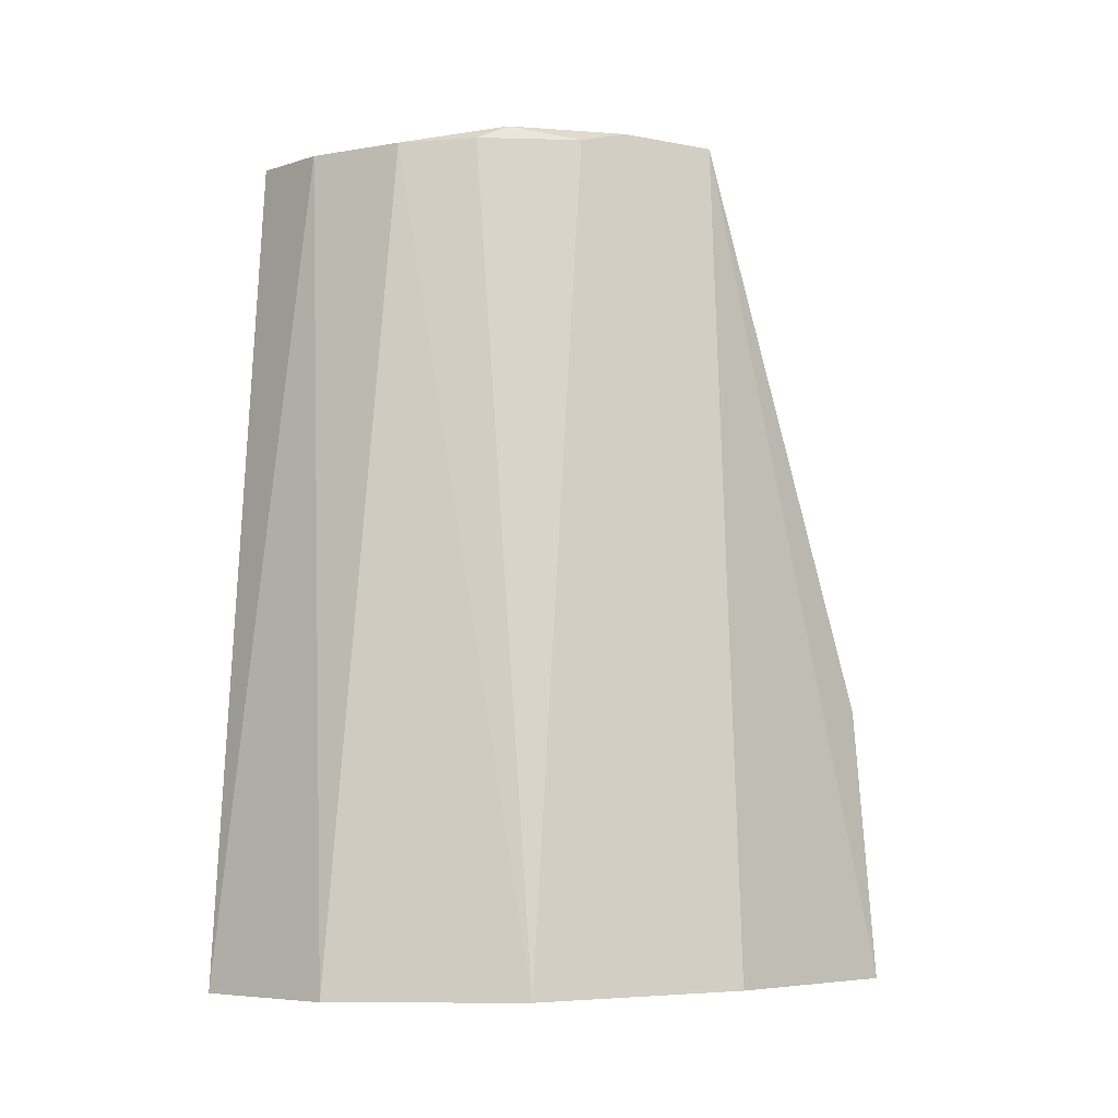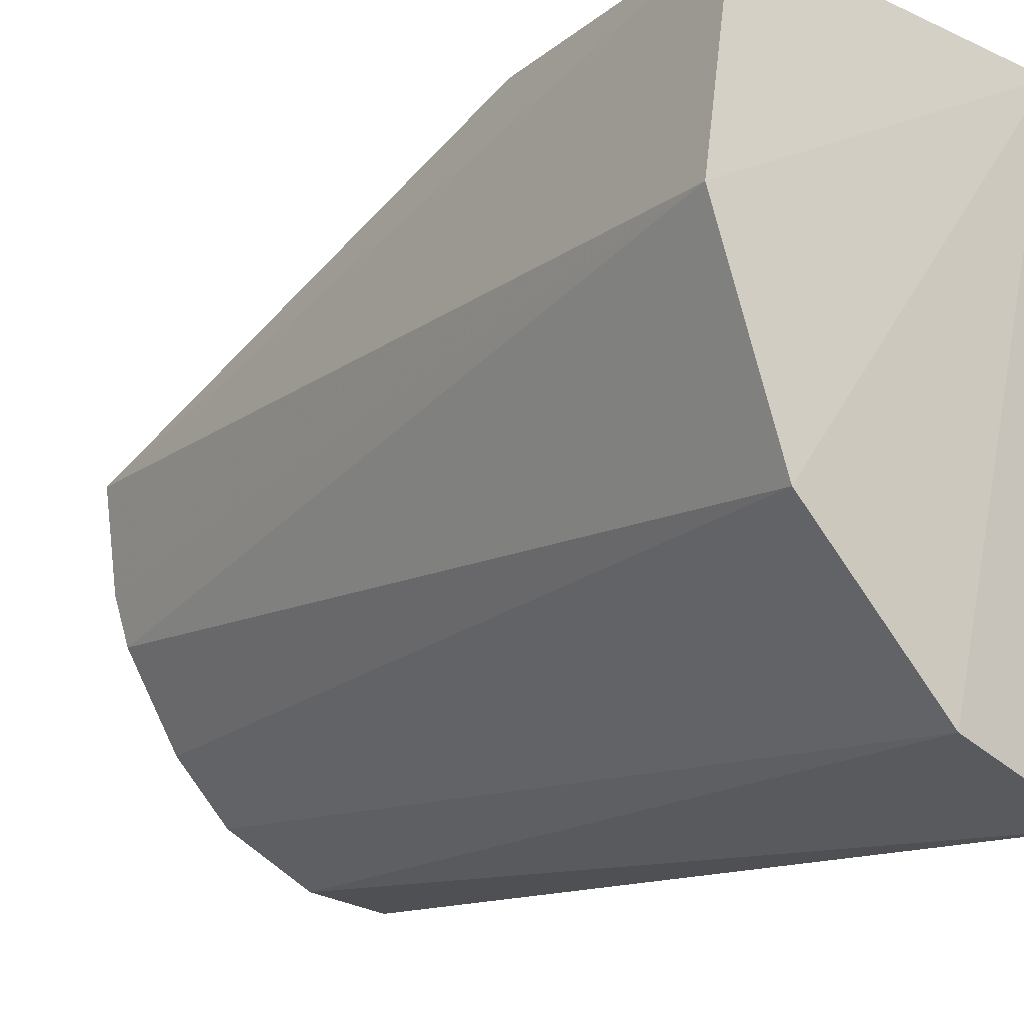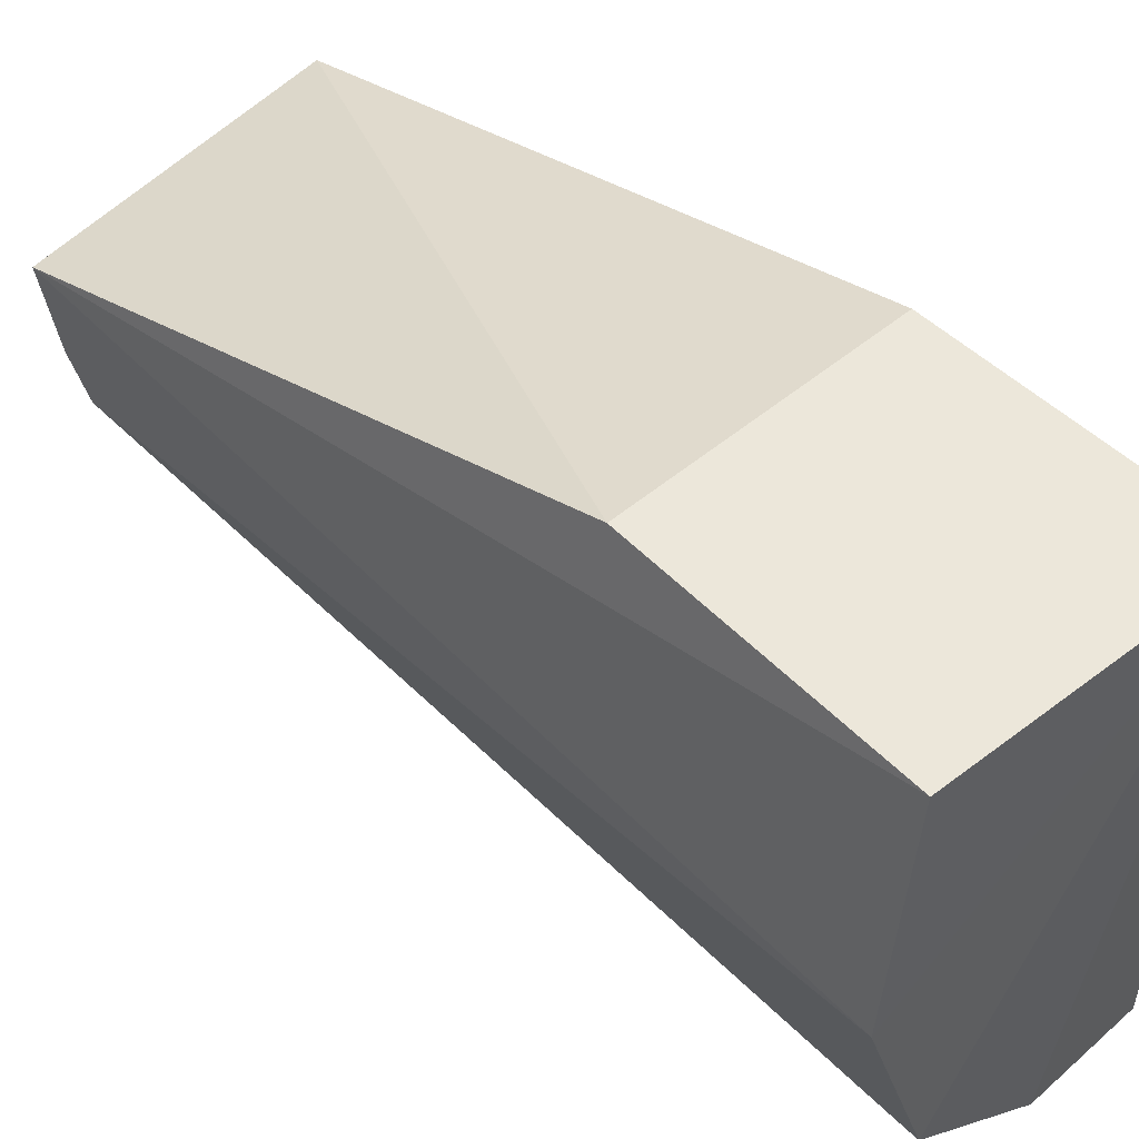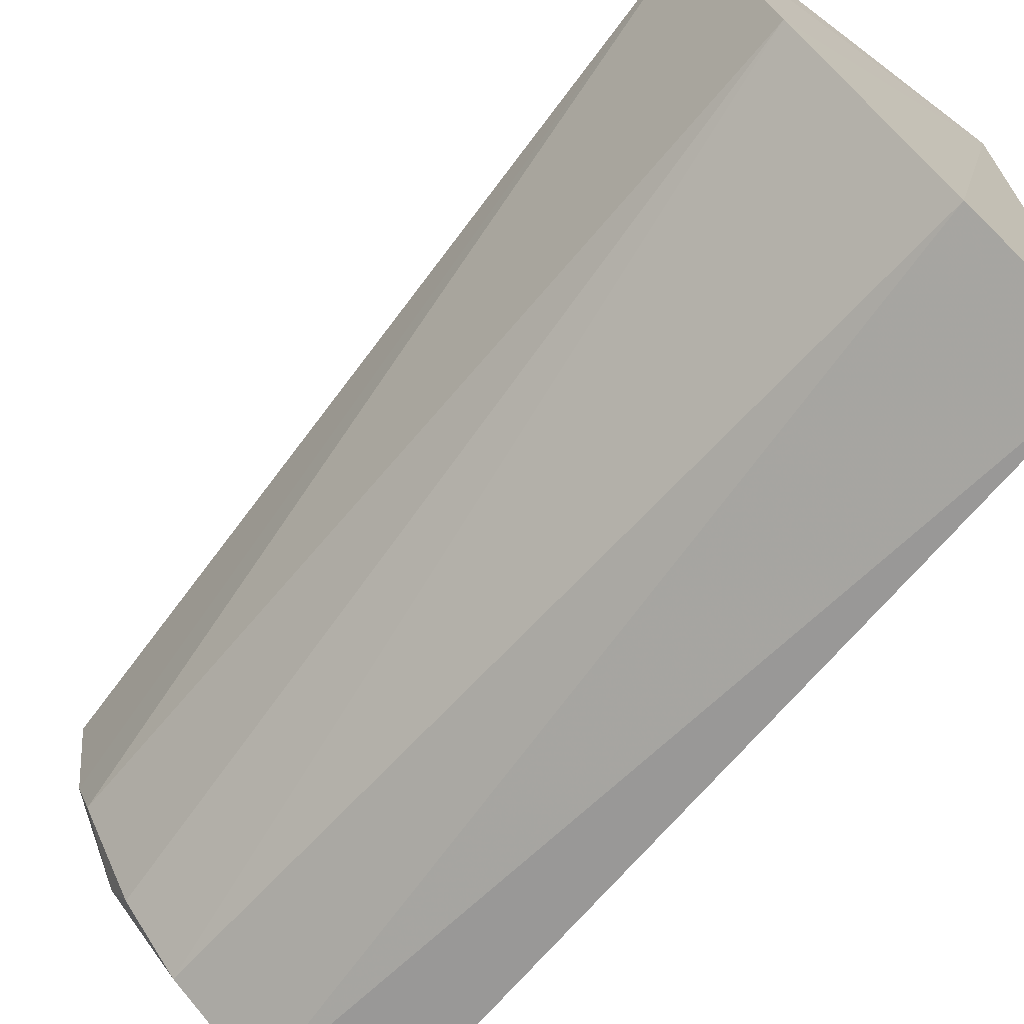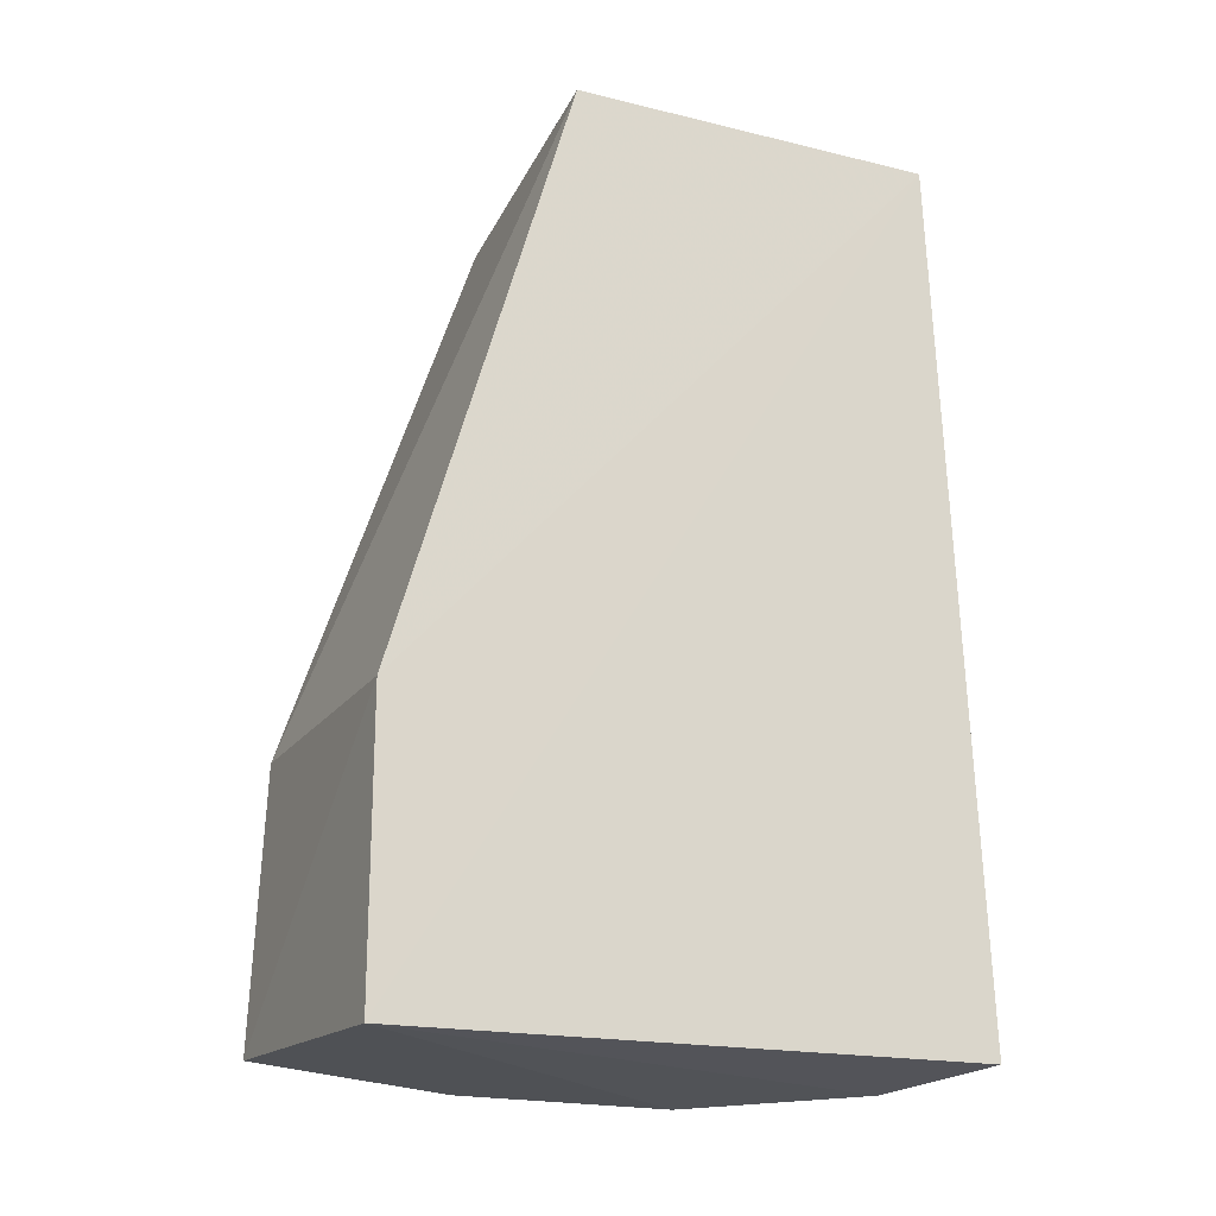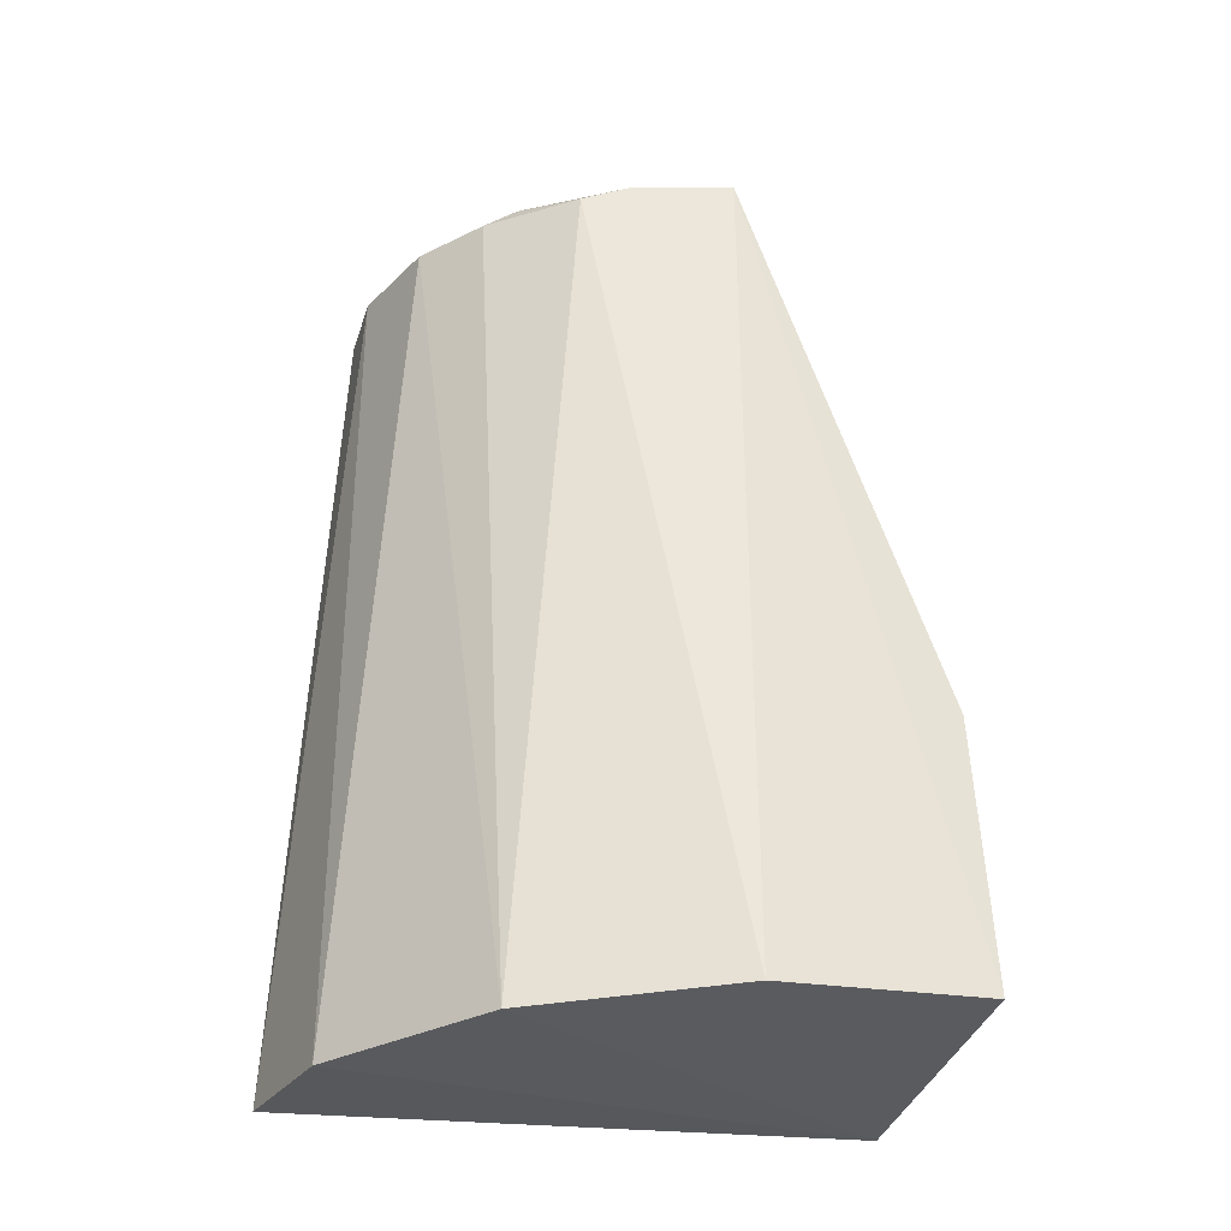
<metadata>
{"format":"obj","ext":"obj","renderer":"f3d","projection":"perspective","resolution":1024,"background":"white","views":[{"elev":-12.1,"azim":56.2,"up":"+Z"},{"elev":-16.3,"azim":142.6,"up":"+Y"},{"elev":52.2,"azim":135.1,"up":"+Y"},{"elev":-67.5,"azim":140.9,"up":"+Y"},{"elev":-20.2,"azim":-110.2,"up":"+Z"},{"elev":-32.3,"azim":81.7,"up":"+Z"}]}
</metadata>
<code>
v 0.03259 -0.09751 0.4901
v 0.1014 -0.006913 0.2651
v 0.09081 -0.005367 0.4933
v 0.01082 0.03849 0.3409
v 0.01034 -0.1102 0.2647
v 0.09034 0.04743 0.2689
v 0.01093 -0.00702 0.4994
v 0.07209 -0.0693 0.4882
v 0.08613 0.04544 0.3409
v 0.01082 0.03849 0.2652
v 0.07384 -0.06036 0.493
v 0.008645 -0.1004 0.4933
v 0.08628 -0.04512 0.4882
v 0.08591 -0.05986 0.262
v 0.05754 -0.085 0.4882
v 0.08773 -0.03187 0.4926
v 0.0478 -0.09761 0.2622
f 6 3 2
f 9 6 4
f 9 3 6
f 9 7 3
f 9 4 7
f 10 4 6
f 10 6 2
f 11 3 7
f 12 5 1
f 12 11 7
f 12 1 11
f 12 7 4
f 12 10 5
f 12 4 10
f 13 11 8
f 14 13 8
f 14 2 13
f 14 10 2
f 15 11 1
f 15 8 11
f 15 14 8
f 16 13 2
f 16 2 3
f 16 3 11
f 16 11 13
f 17 5 10
f 17 10 14
f 17 14 15
f 17 15 1
f 17 1 5

</code>
